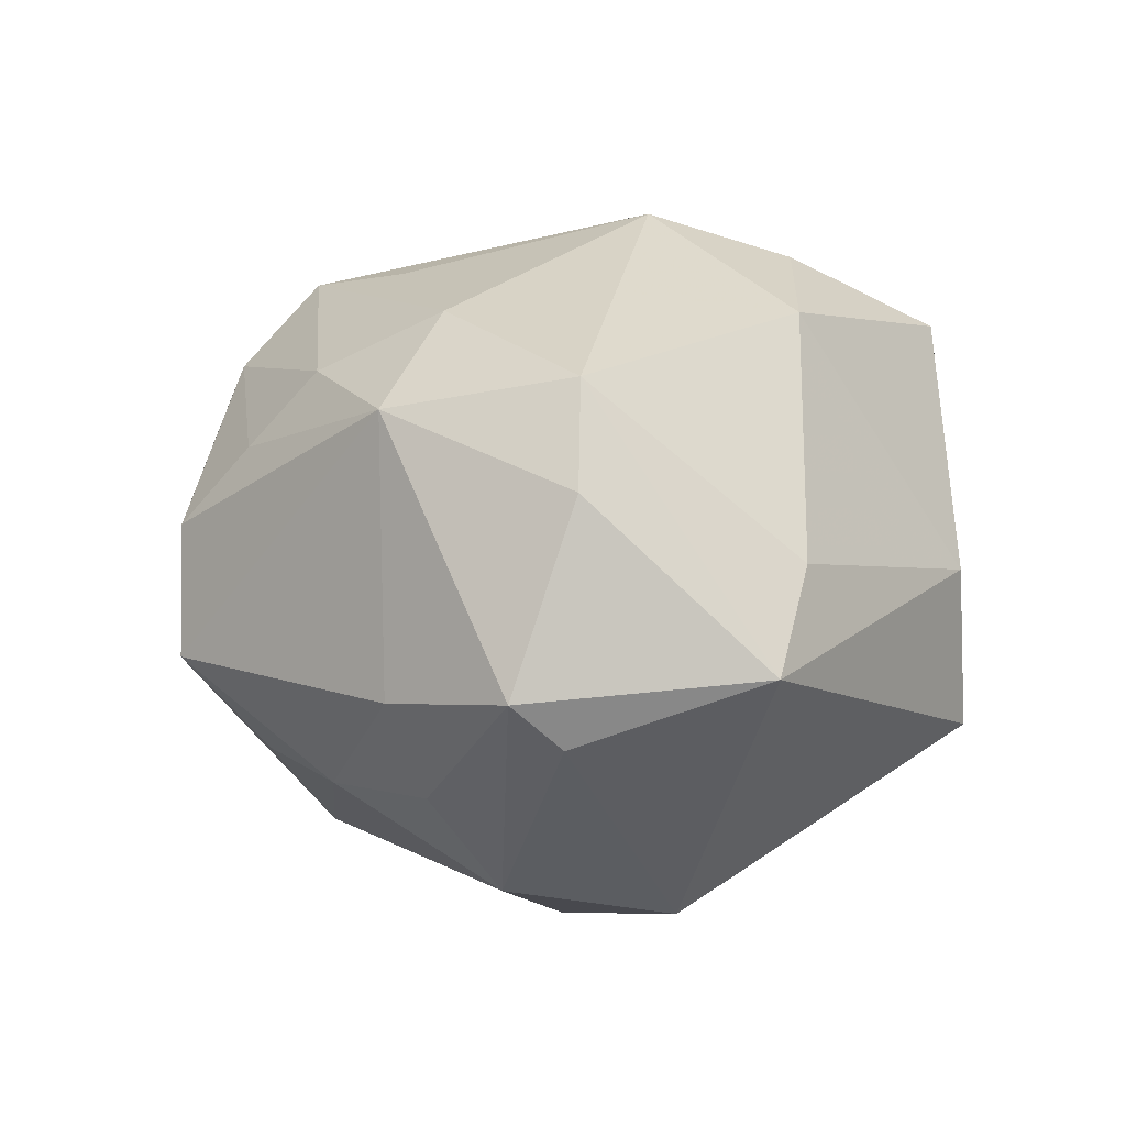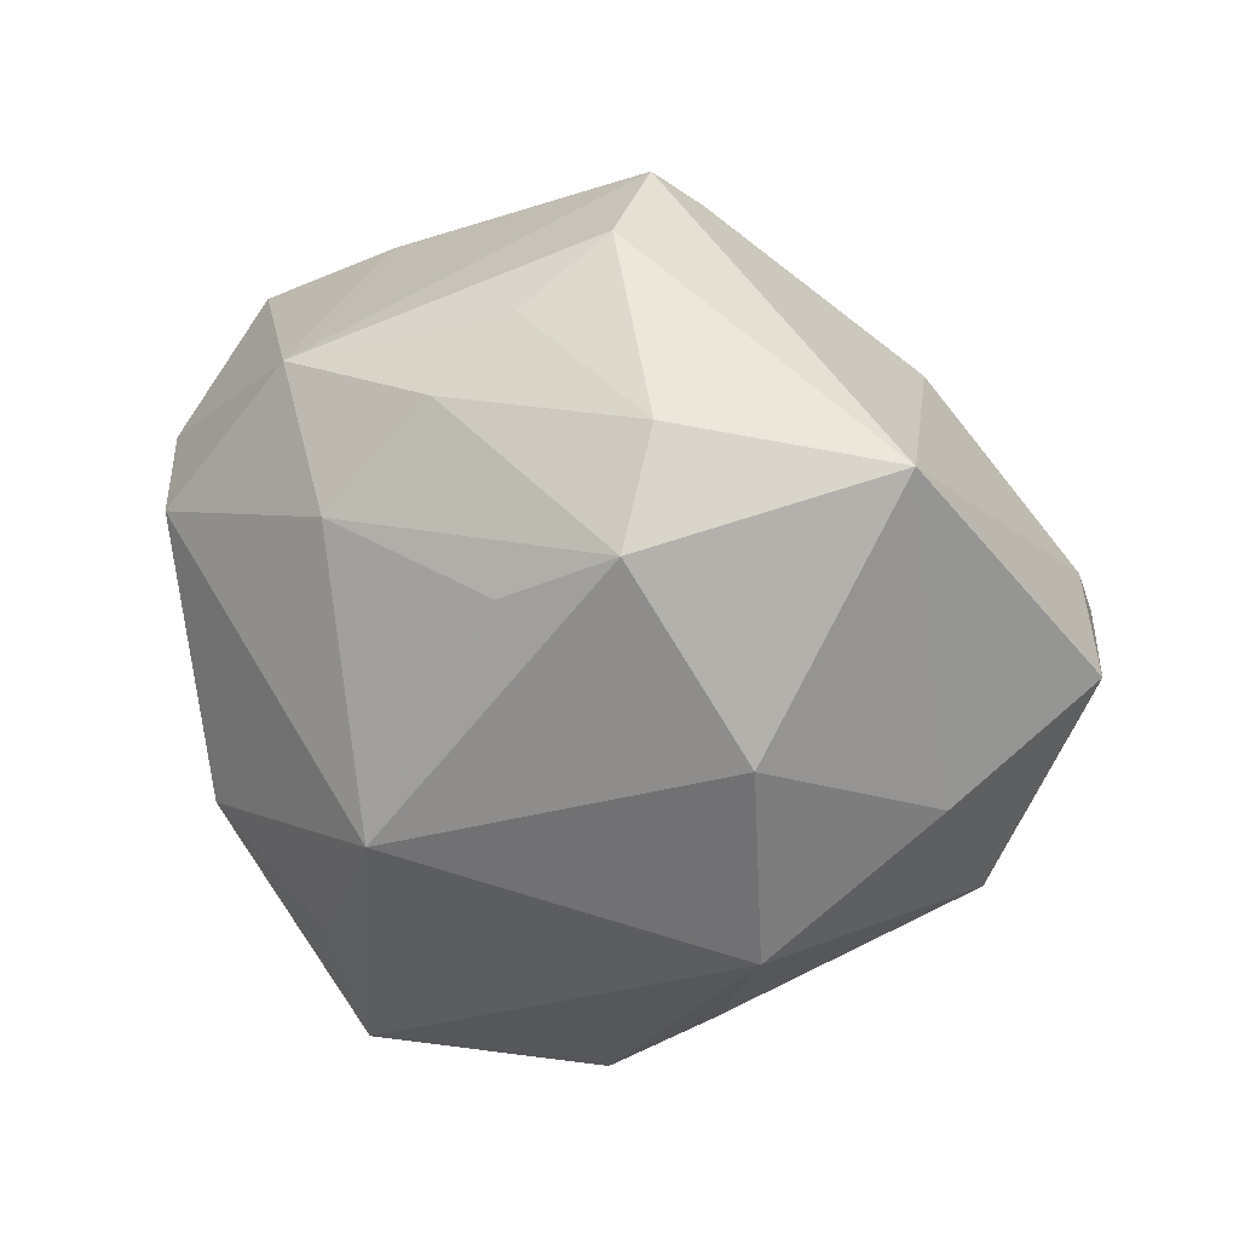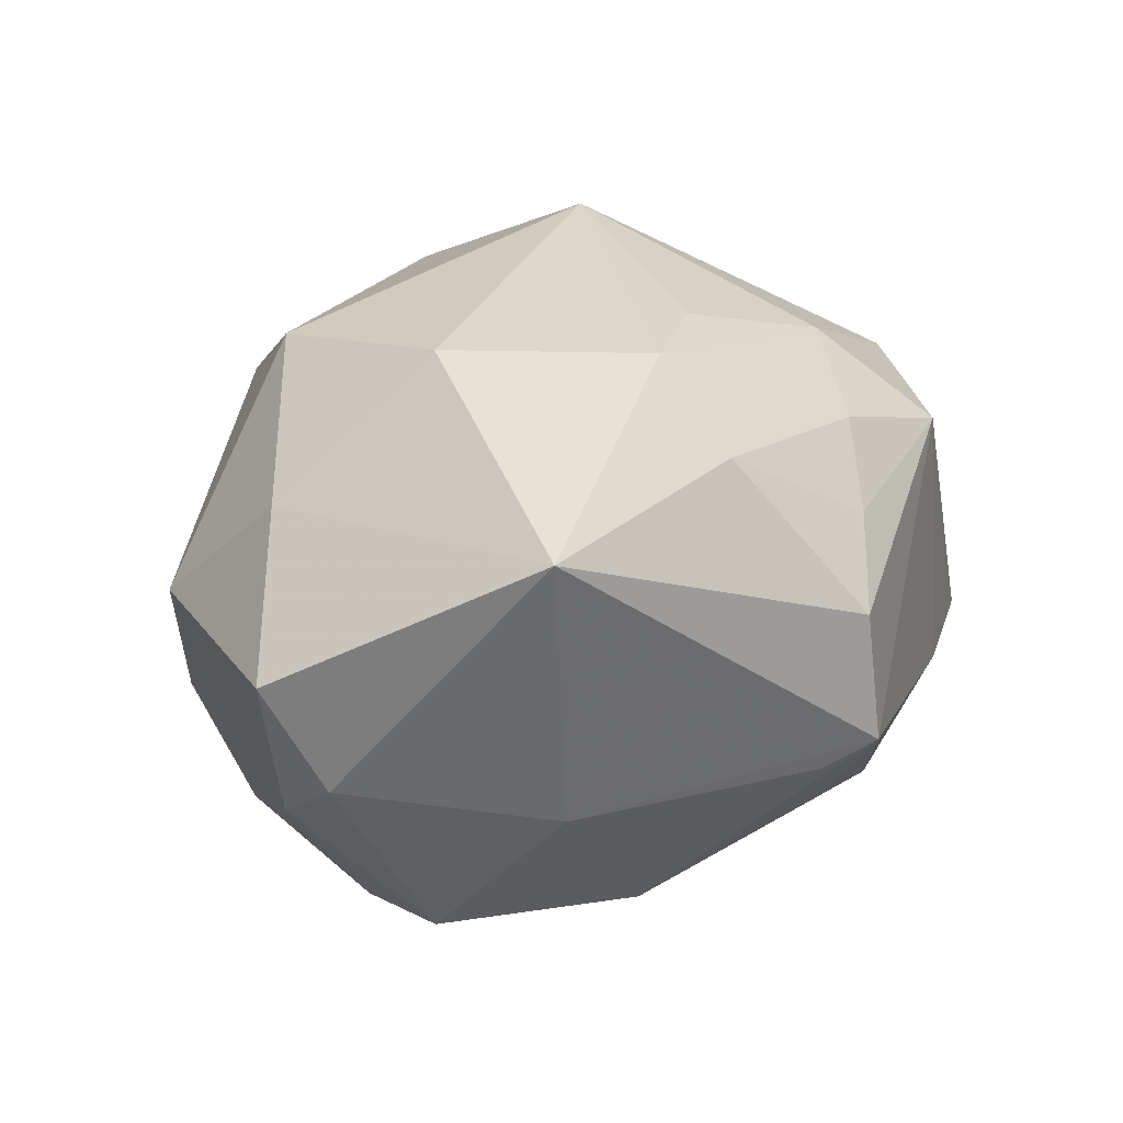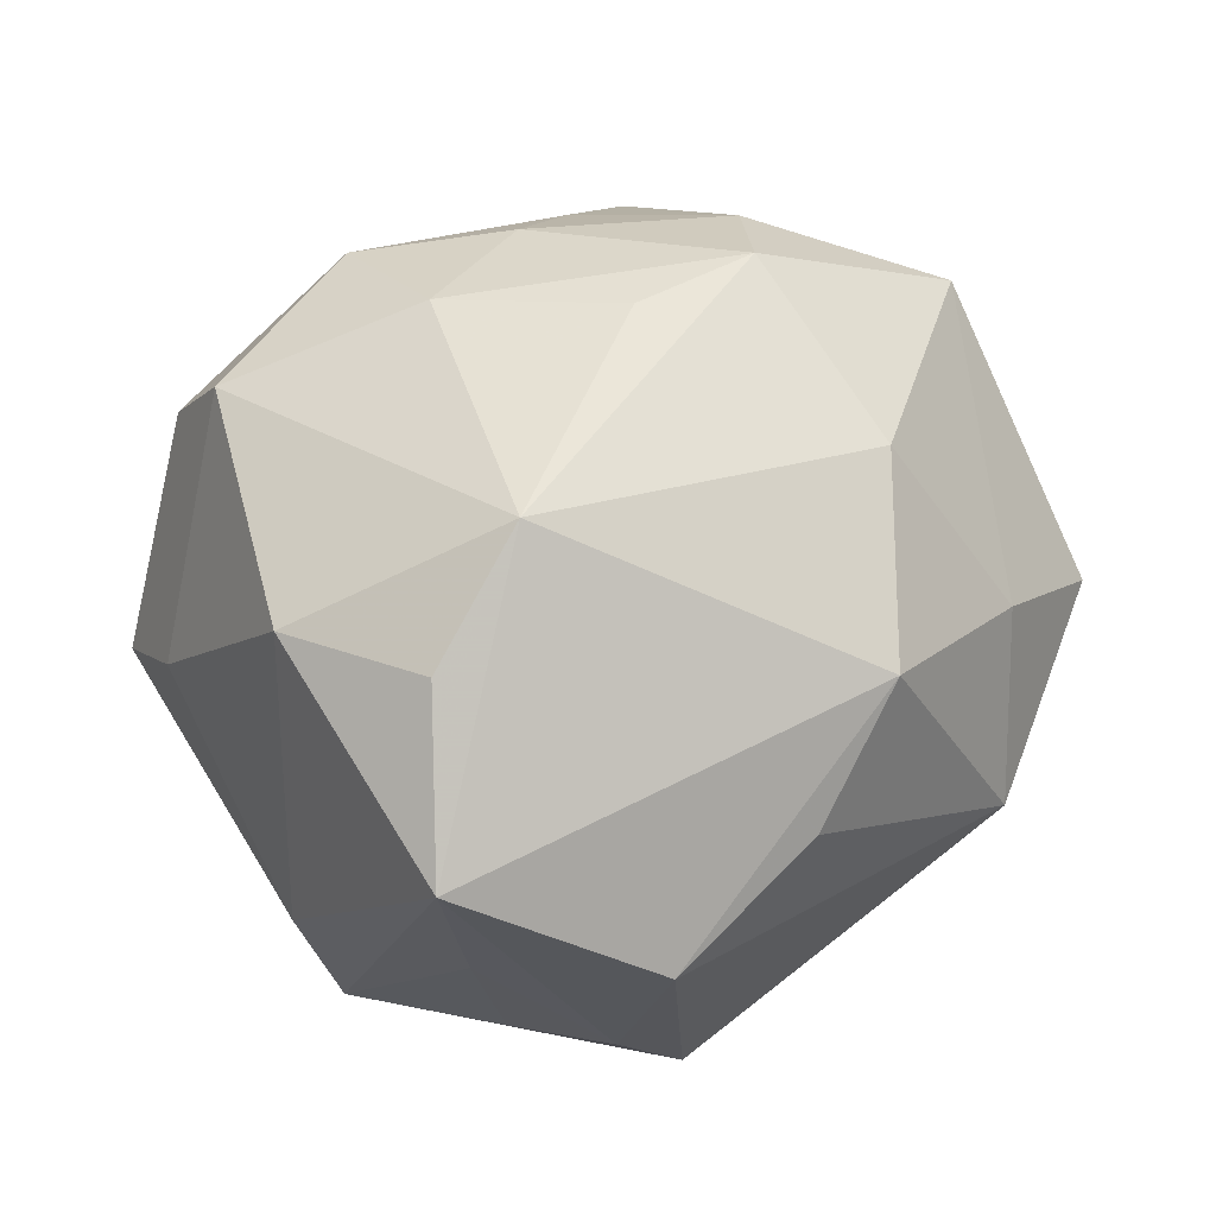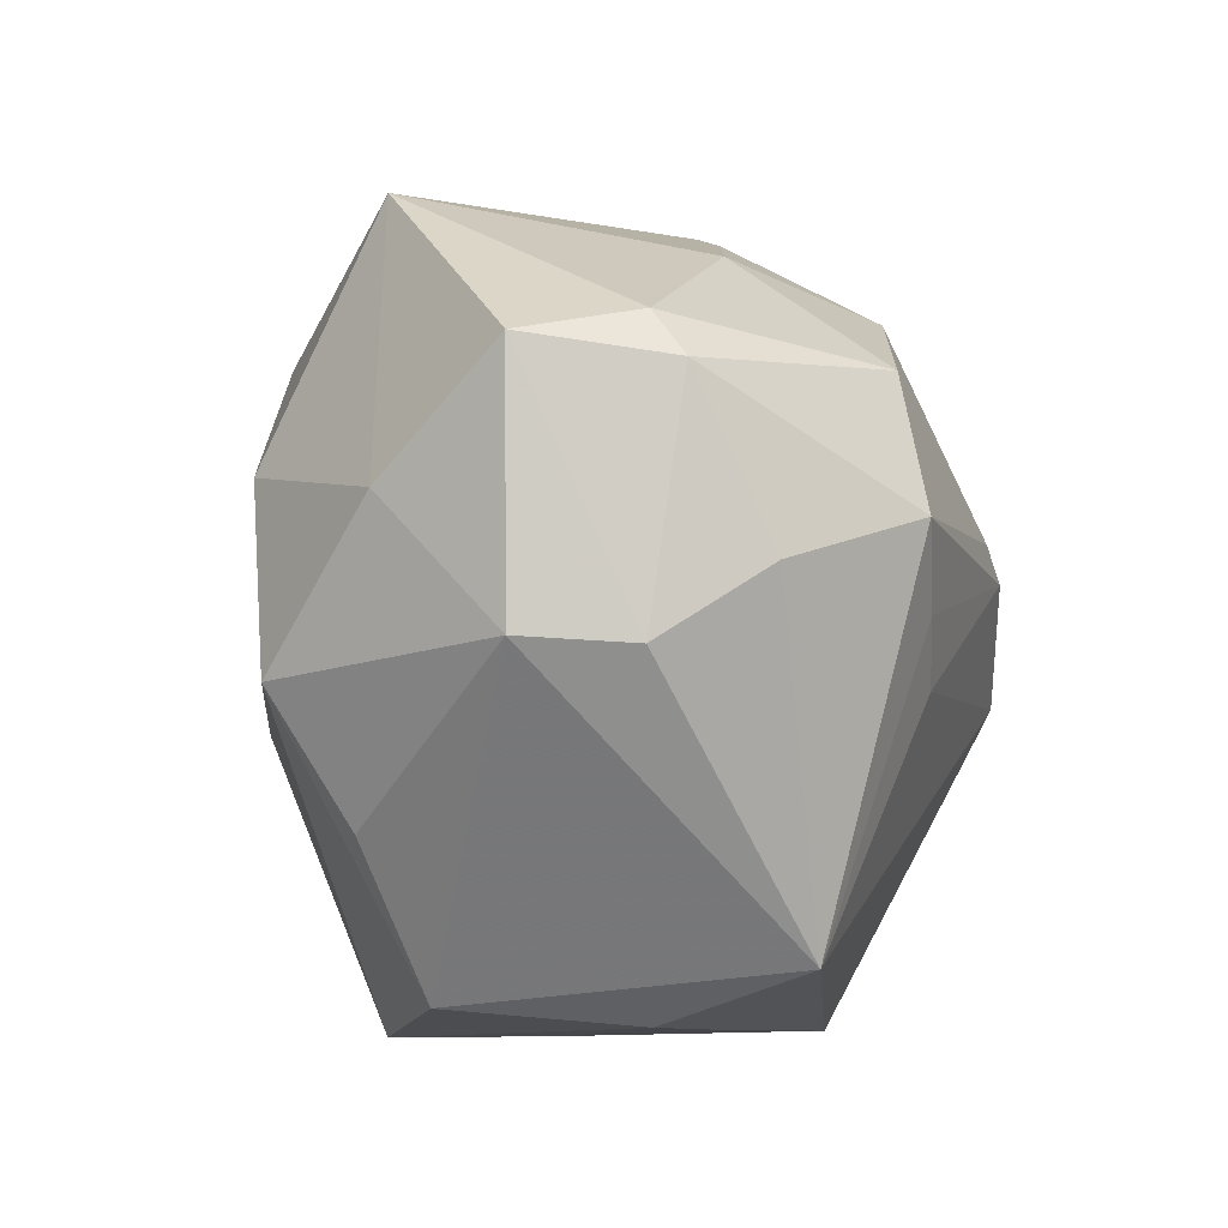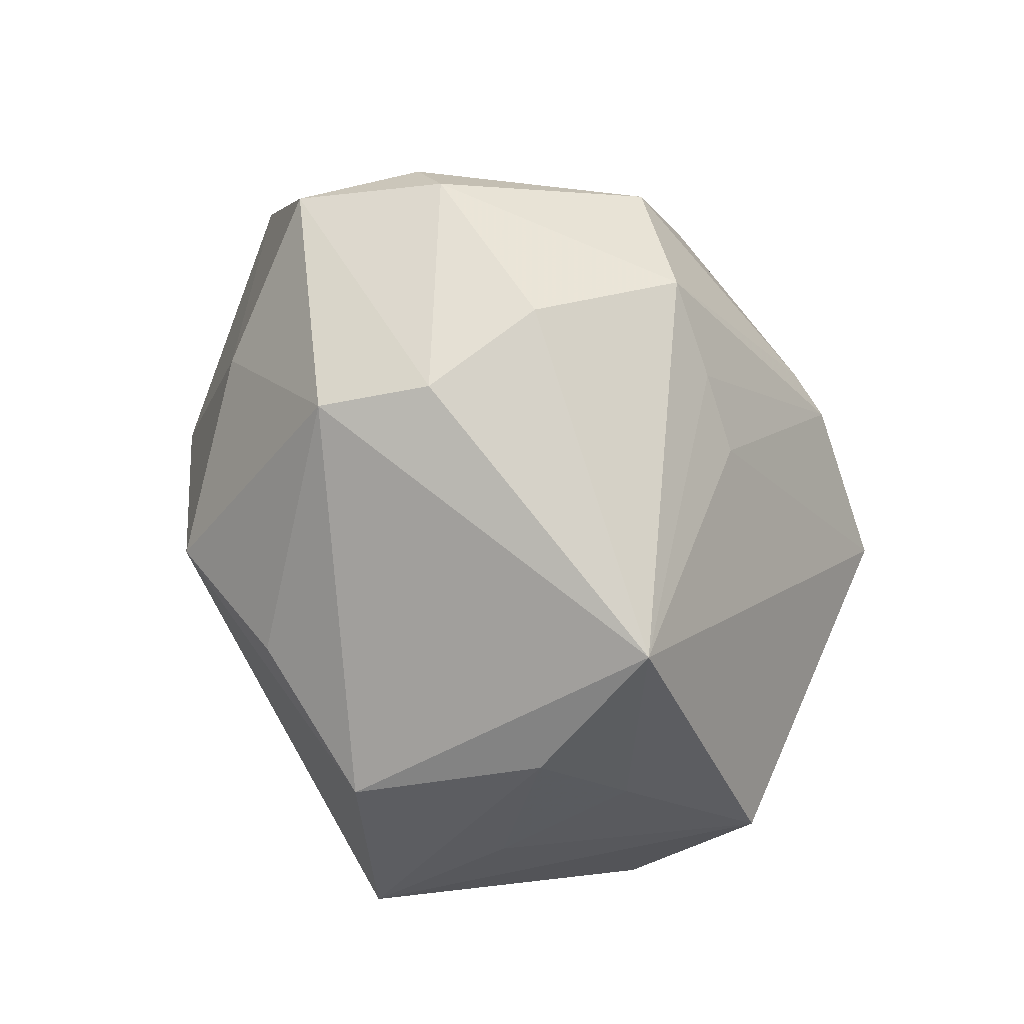
<metadata>
{"format":"obj","ext":"obj","renderer":"f3d","projection":"perspective","resolution":1024,"background":"white","views":[{"elev":3.2,"azim":-112.7,"up":"+Z"},{"elev":28.8,"azim":21.5,"up":"+Y"},{"elev":19.6,"azim":132.4,"up":"+Z"},{"elev":-20.5,"azim":-2.9,"up":"+Y"},{"elev":-26.3,"azim":100.6,"up":"+Y"},{"elev":-48.2,"azim":118.1,"up":"+Y"}]}
</metadata>
<code>
v 0.002335 0.04098 0.0049
v 0.03696 -0.003759 0.01418
v -0.03937 0.01609 0.008861
v -0.008097 0.0302 0.0199
v 0.006075 -0.03873 0.01554
v 0.03511 -0.01933 -0.008778
v -0.02319 -0.03318 -0.01556
v 0.002097 -0.04033 -0.003468
v 0.013 0.0219 -0.02707
v -0.001891 0.03318 -0.01724
v -0.01424 -0.0343 0.02485
v -0.01284 0.03028 -0.01942
v 0.004829 0.03784 -0.01102
v -0.01134 -0.03612 0.007917
v -0.02843 -0.01143 0.02545
v 0.03768 -0.01883 0.002205
v 0.03352 -0.01197 -0.01961
v 0.0423 0.00262 -0.01357
v 0.001302 0.004458 -0.0348
v 0.03264 0.02858 0.01483
v -0.04433 -0.001346 -0.007889
v 0.01629 -0.009695 -0.03039
v -0.02017 -0.002539 -0.03326
v -0.03825 0.01696 -0.01409
v -0.01598 0.02001 0.02557
v 0.02455 -0.01488 0.02664
v -0.01496 -0.01749 0.03157
v -0.03508 0.01405 0.01911
v 0.001914 0.01785 0.03001
v 0.02786 0.008051 -0.02933
v 0.0251 0.02321 -0.01423
v 0.04154 0.008079 -0.01034
v -0.02589 0.02953 -0.01056
v 0.01813 -0.02696 0.01956
v -0.007804 -0.03763 -0.008212
v -0.003372 0.03575 0.01254
v -0.007919 -0.004967 0.03603
v 0.009297 -0.01366 -0.02946
v -0.03977 -0.006435 0.002115
v 0.02419 0.005532 0.02855
v -0.003997 0.002859 -0.03556
v 0.0249 -0.004659 -0.03132
v 0.01263 0.0235 0.02919
v 0.009269 -0.03849 -0.019
v -0.02743 -0.03013 0.0003896
v -0.01988 0.01572 -0.02974
v -0.0392 0.02269 -0.009679
v 0.04659 0.004197 0.0006255
v -0.02314 0.0245 -0.01994
v -0.02385 0.02931 0.01618
v 0.0008344 0.04158 -0.008118
v 0.01216 0.03176 0.02069
f 23 44 7
f 21 23 7
f 28 15 37
f 11 26 37
f 20 48 32
f 2 48 20
f 2 26 16
f 16 48 2
f 47 50 33
f 50 51 33
f 42 17 44
f 20 43 40
f 40 2 20
f 26 2 40
f 37 26 40
f 40 43 37
f 25 28 37
f 50 28 25
f 52 43 20
f 24 21 47
f 23 21 24
f 47 21 3
f 21 28 3
f 3 50 47
f 3 28 50
f 37 15 27
f 27 11 37
f 15 11 27
f 26 11 5
f 5 44 16
f 45 11 15
f 45 21 7
f 7 11 45
f 6 48 16
f 16 44 6
f 44 17 6
f 31 32 30
f 31 51 20
f 20 32 31
f 18 32 48
f 48 6 18
f 18 6 17
f 30 32 18
f 18 42 30
f 17 42 18
f 12 33 51
f 44 23 38
f 37 43 29
f 29 25 37
f 43 25 29
f 1 51 50
f 20 51 1
f 1 52 20
f 16 26 34
f 34 5 16
f 26 5 34
f 44 5 8
f 8 5 11
f 39 45 15
f 21 45 39
f 15 28 39
f 39 28 21
f 9 31 30
f 23 24 46
f 12 9 46
f 46 24 47
f 47 33 49
f 33 12 49
f 49 46 47
f 12 46 49
f 22 42 44
f 44 38 22
f 50 25 4
f 43 52 4
f 4 25 43
f 14 11 7
f 14 8 11
f 51 31 13
f 13 9 51
f 31 9 13
f 10 12 51
f 51 9 10
f 10 9 12
f 23 46 41
f 42 22 41
f 41 46 9
f 41 38 23
f 41 22 38
f 52 1 36
f 36 4 52
f 36 1 50
f 50 4 36
f 35 14 7
f 8 14 35
f 7 44 35
f 44 8 35
f 30 42 19
f 42 41 19
f 19 9 30
f 19 41 9

</code>
